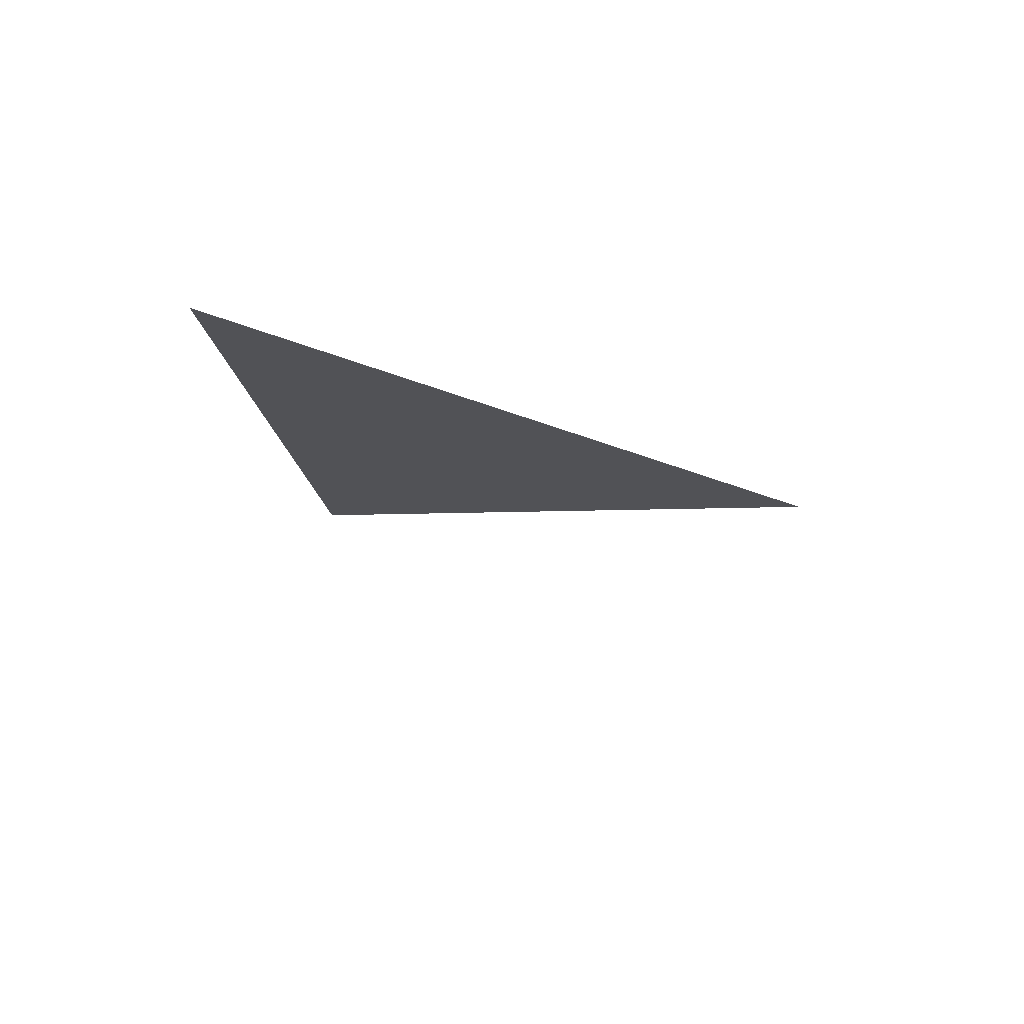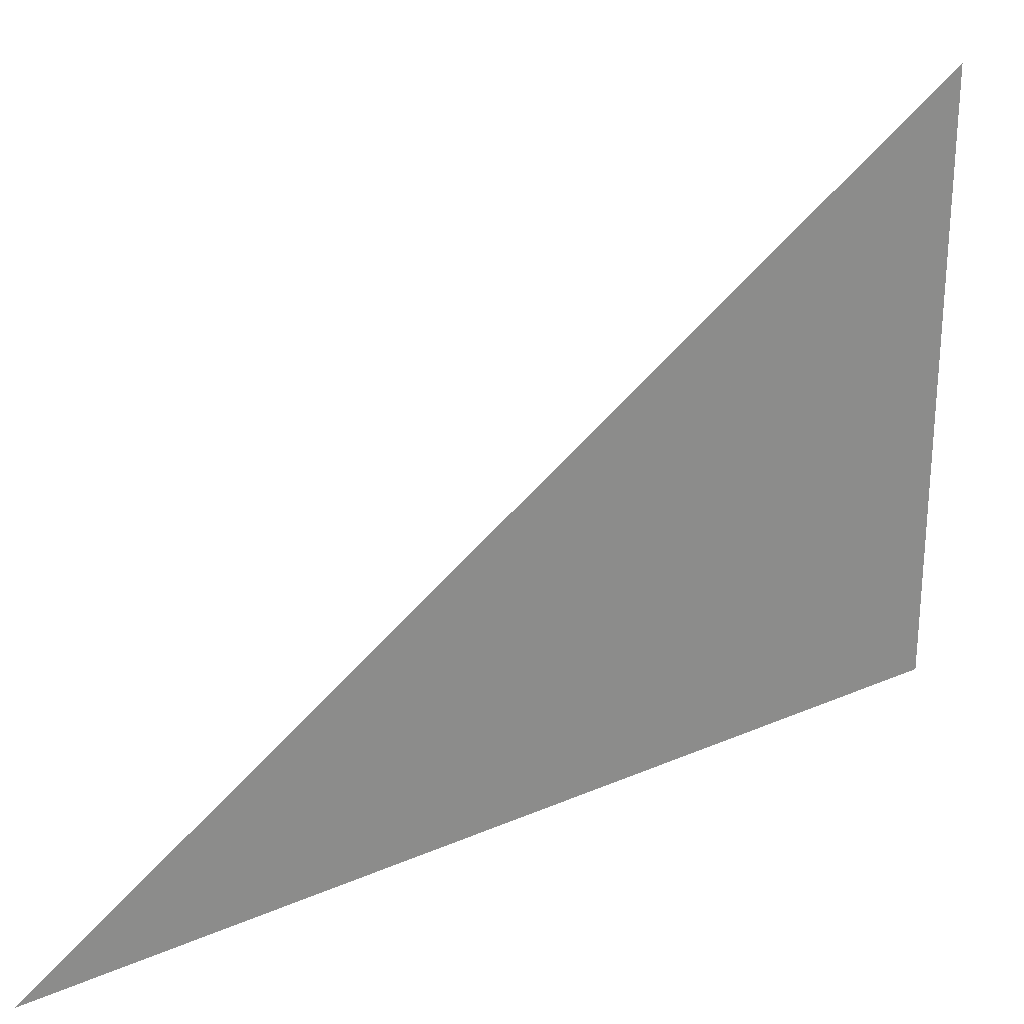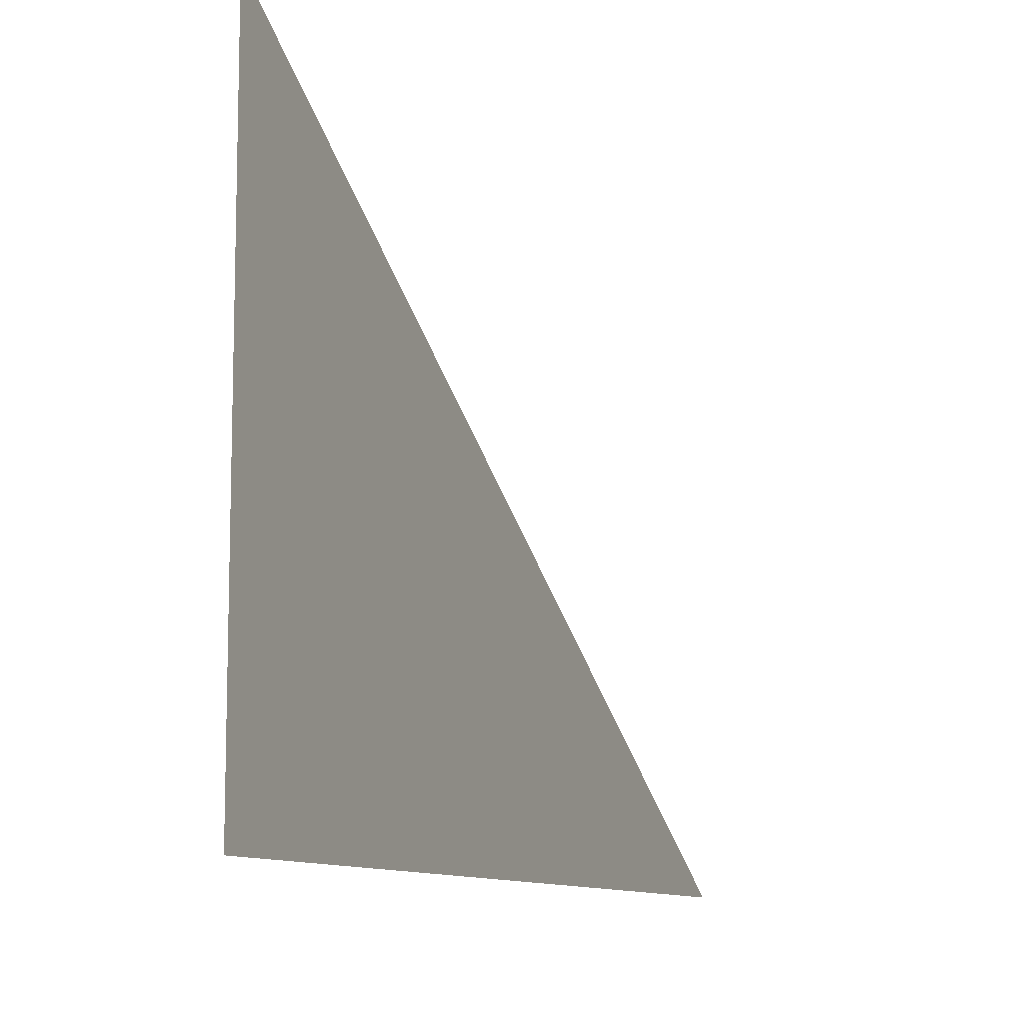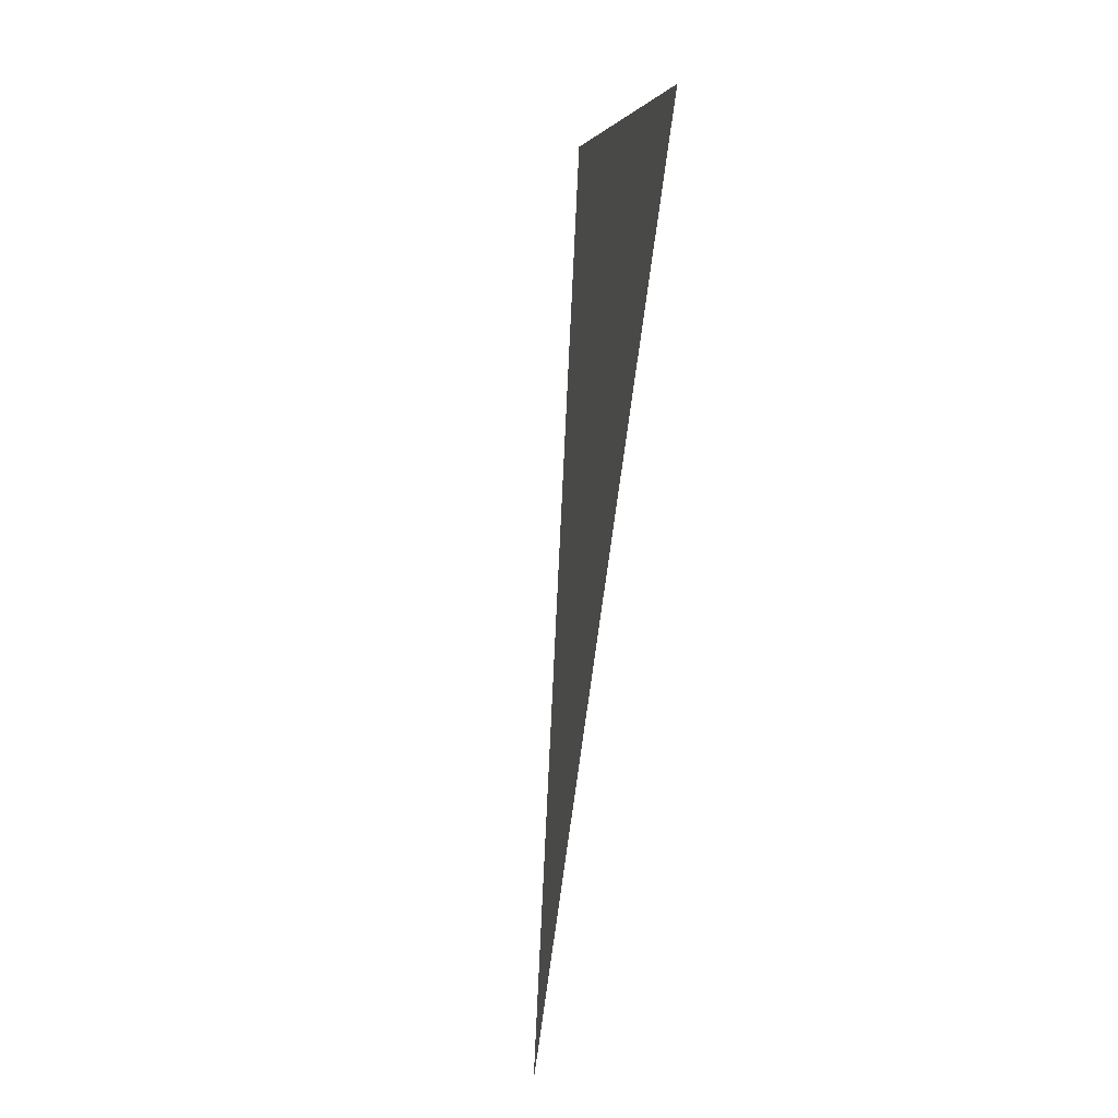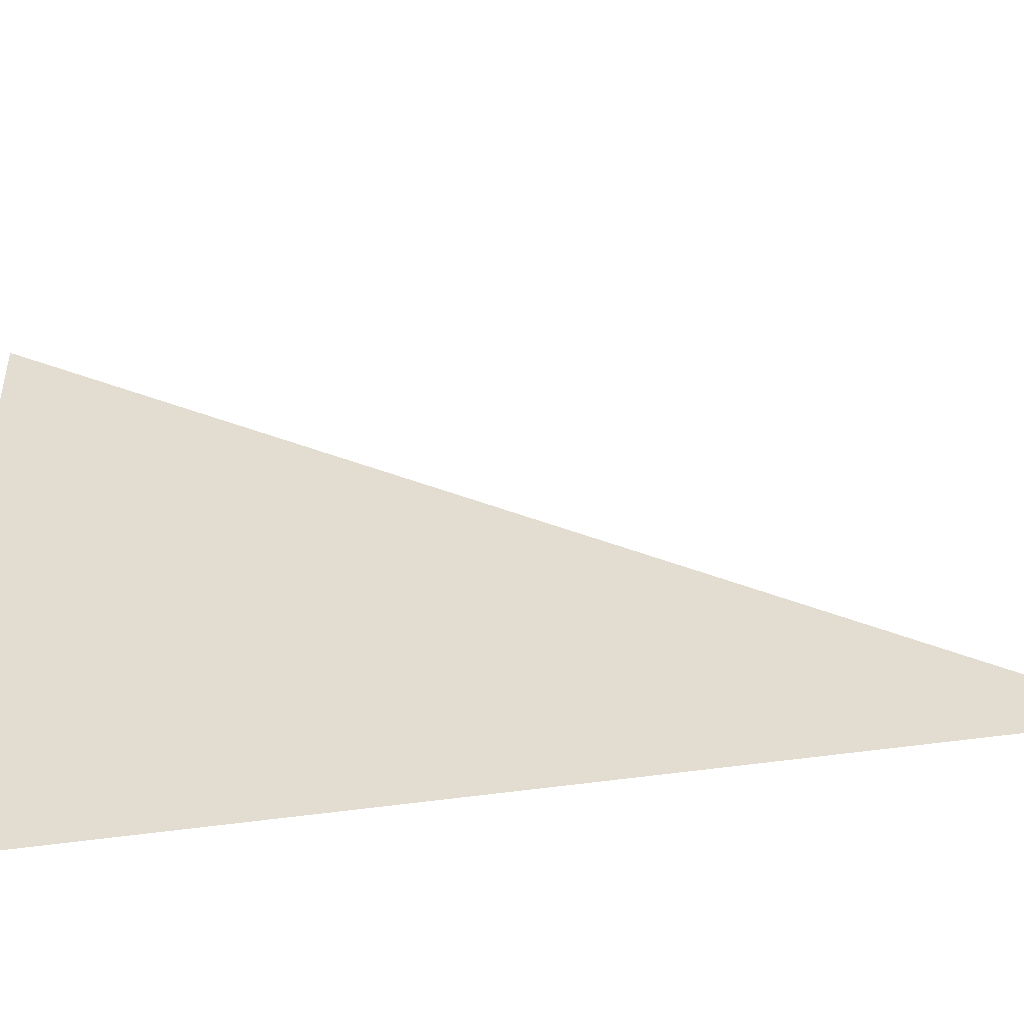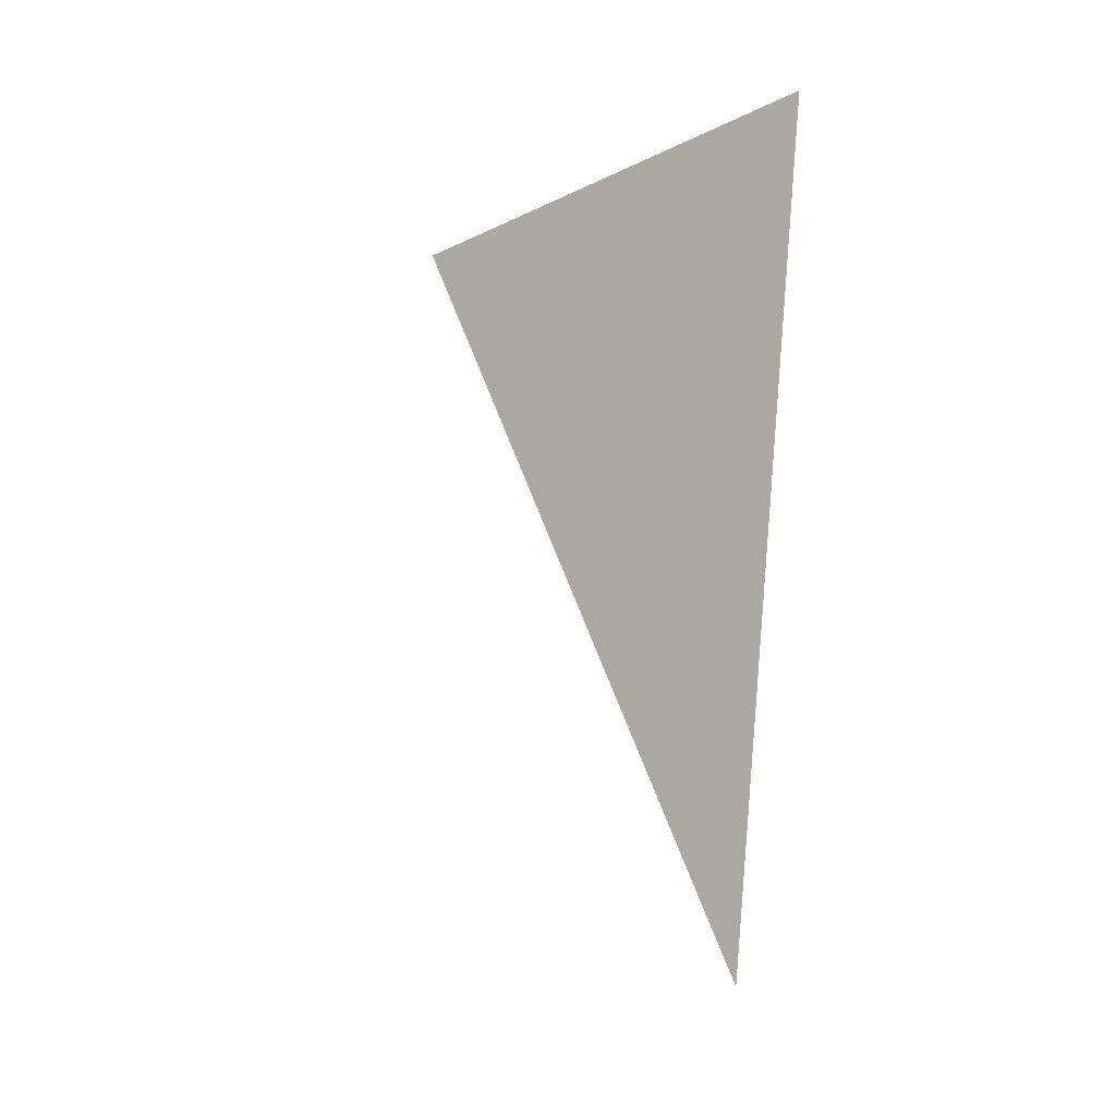
<metadata>
{"format":"obj","ext":"obj","renderer":"f3d","projection":"perspective","resolution":1024,"background":"white","views":[{"elev":70.2,"azim":109.5,"up":"+Z"},{"elev":26.2,"azim":-116.4,"up":"+Y"},{"elev":-10.1,"azim":31.1,"up":"+Y"},{"elev":6.2,"azim":-8.0,"up":"+Z"},{"elev":-46.5,"azim":108.1,"up":"+Y"},{"elev":-14.9,"azim":-43.7,"up":"+Z"}]}
</metadata>
<code>
v 5619 -51.2 -921.6
v 5632 6.4 -832
v 5632 -51.2 -832
v 5619 -51.2 -921.6
v 5632 -51.2 -832
v 5619 -51.2 -921.6
f 1 2 3
f 4 5 6

</code>
